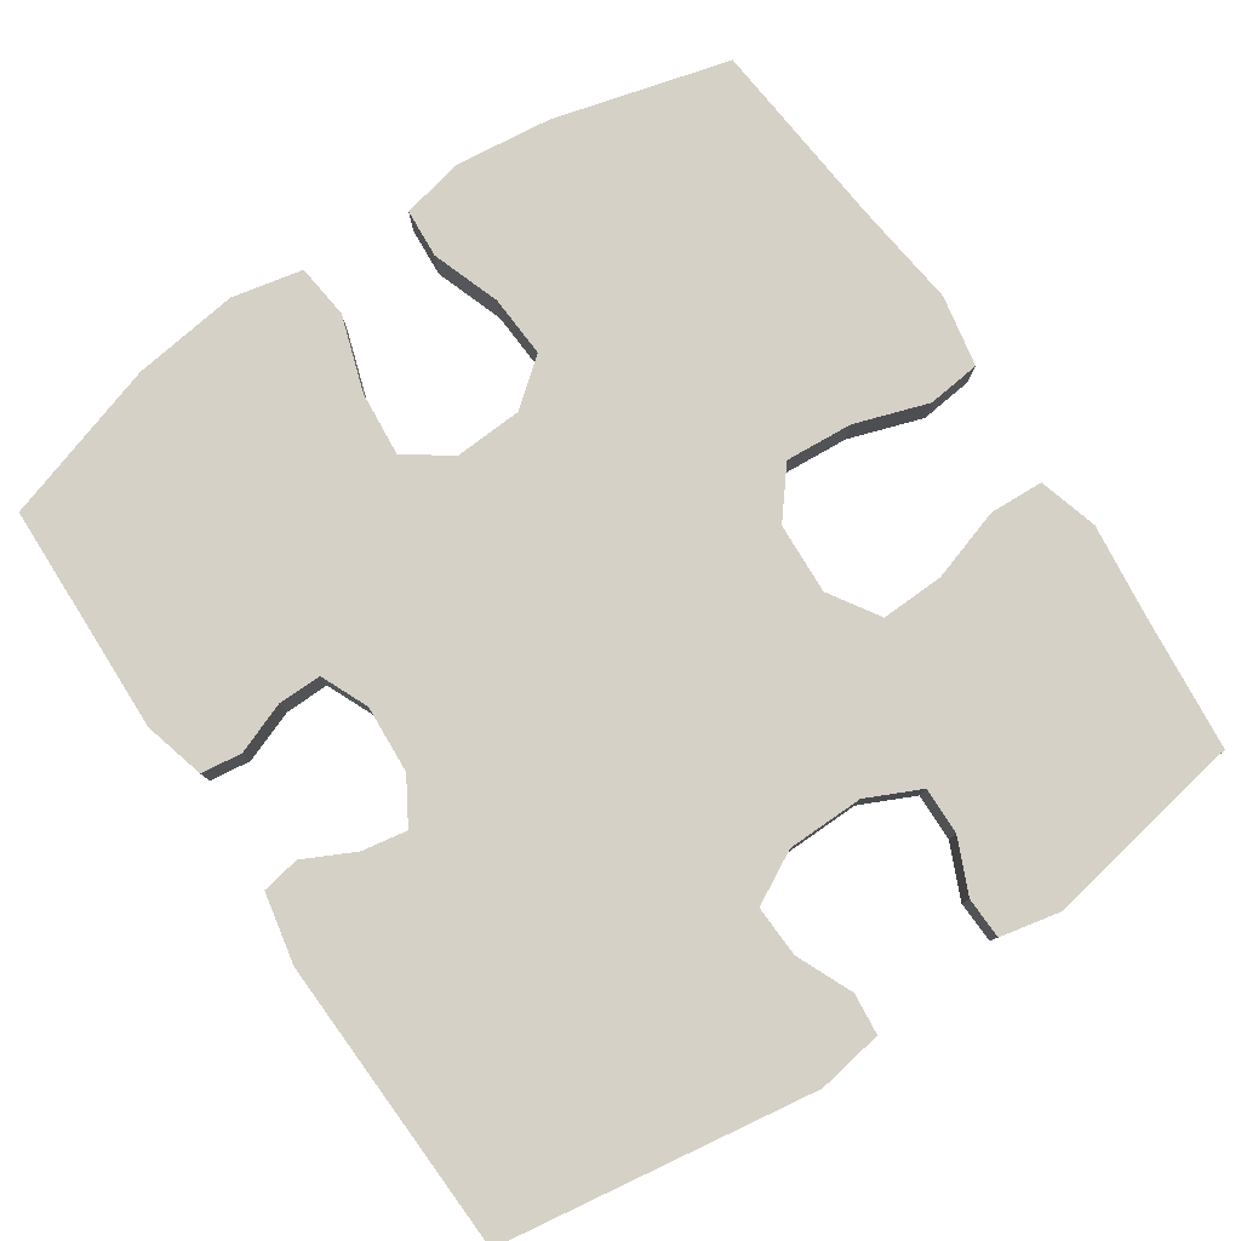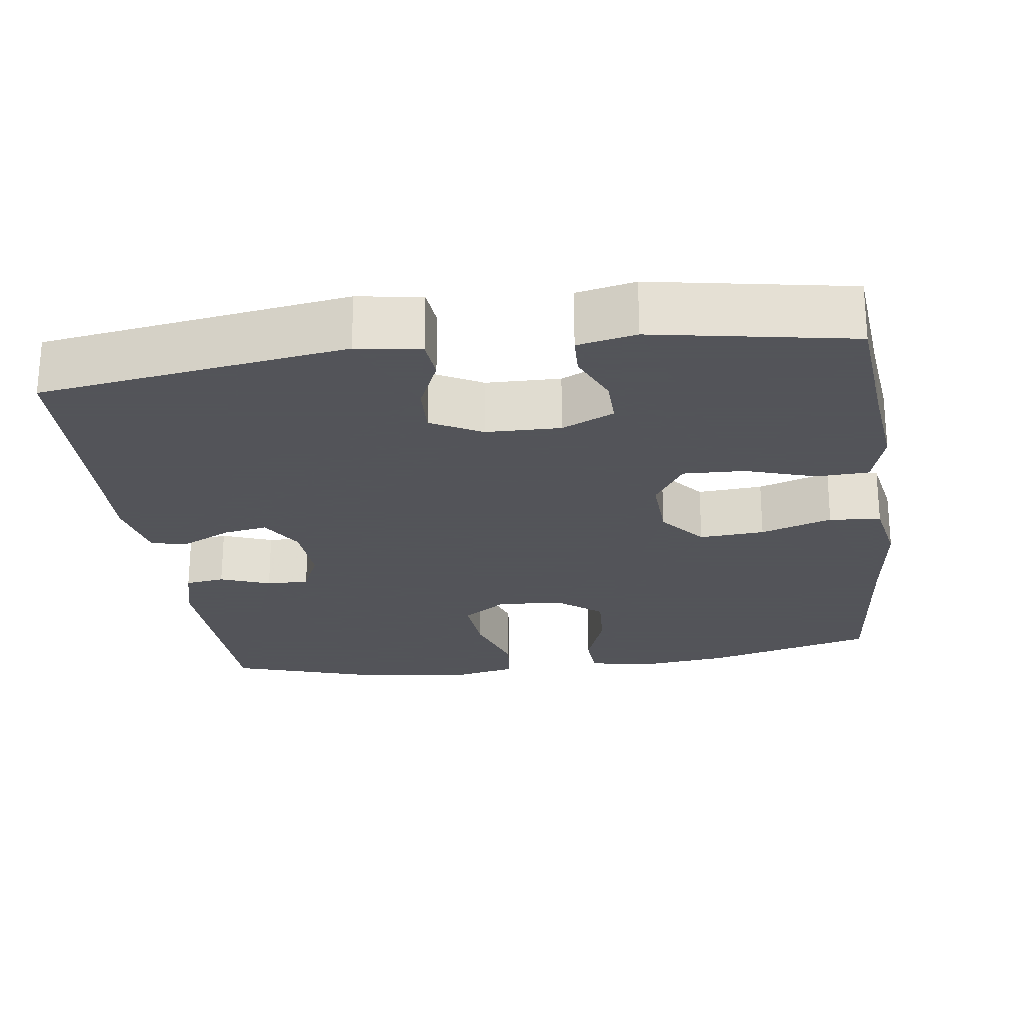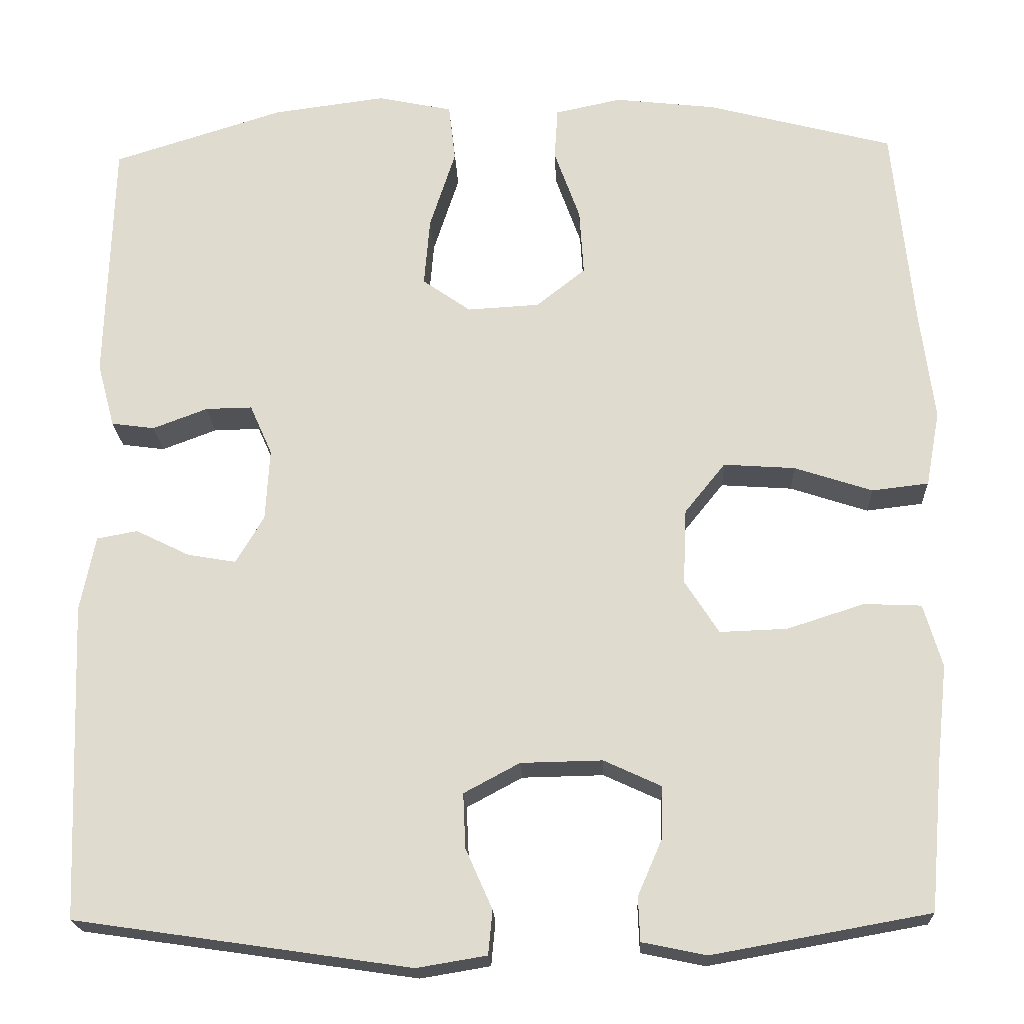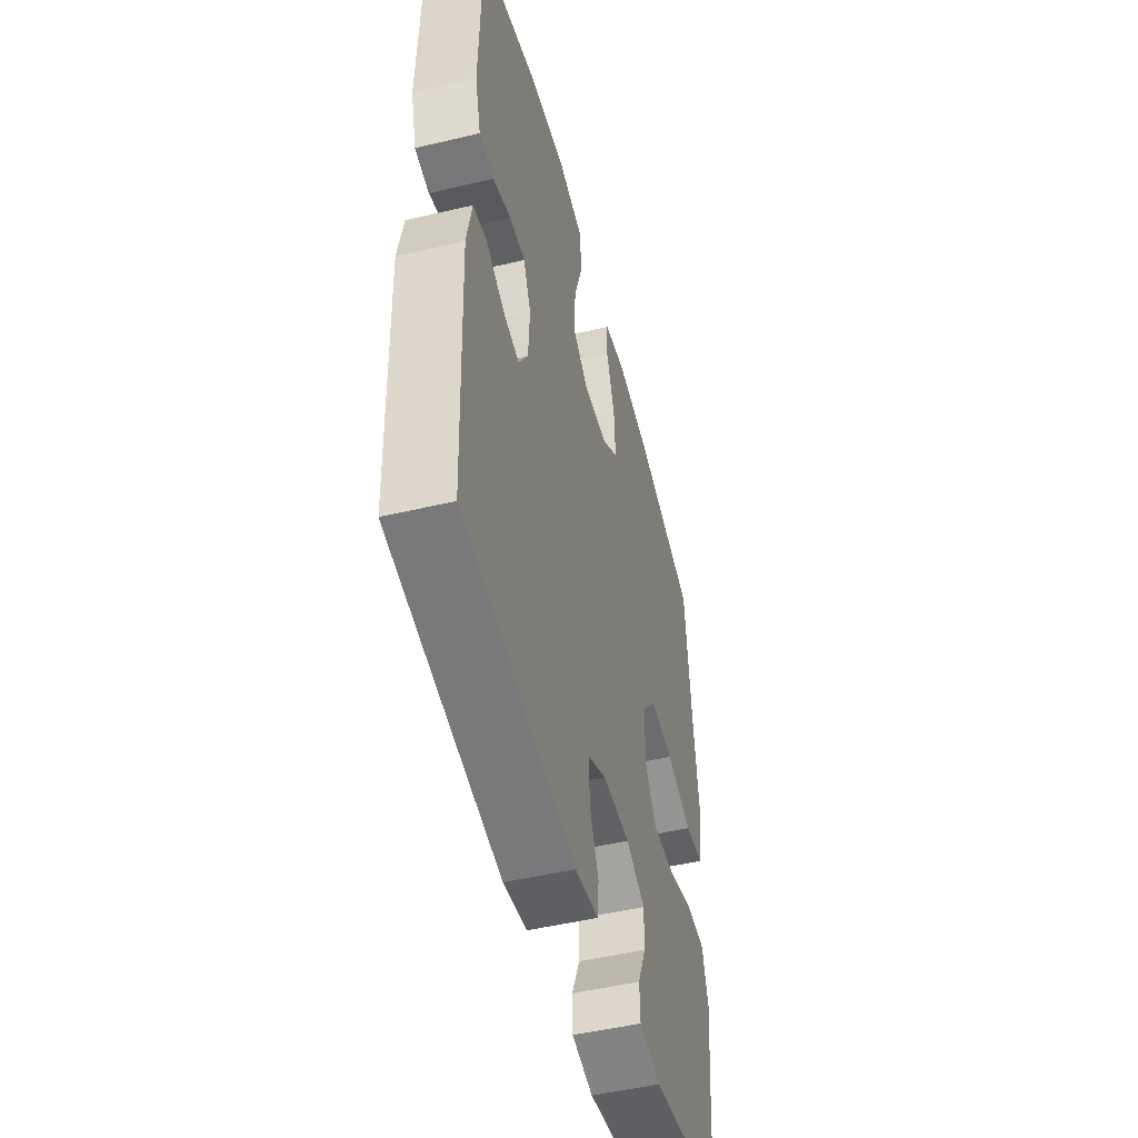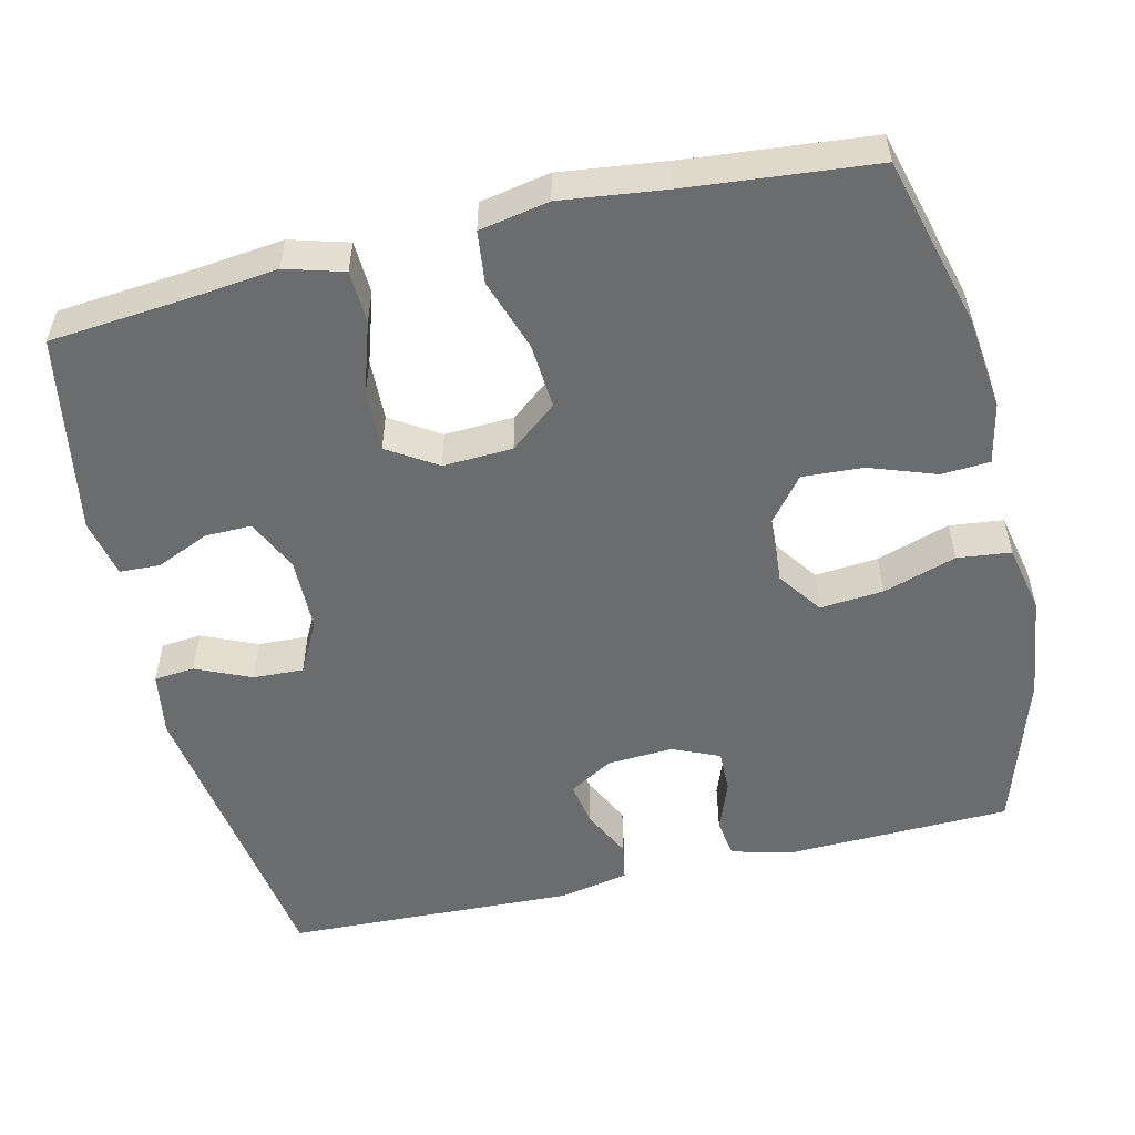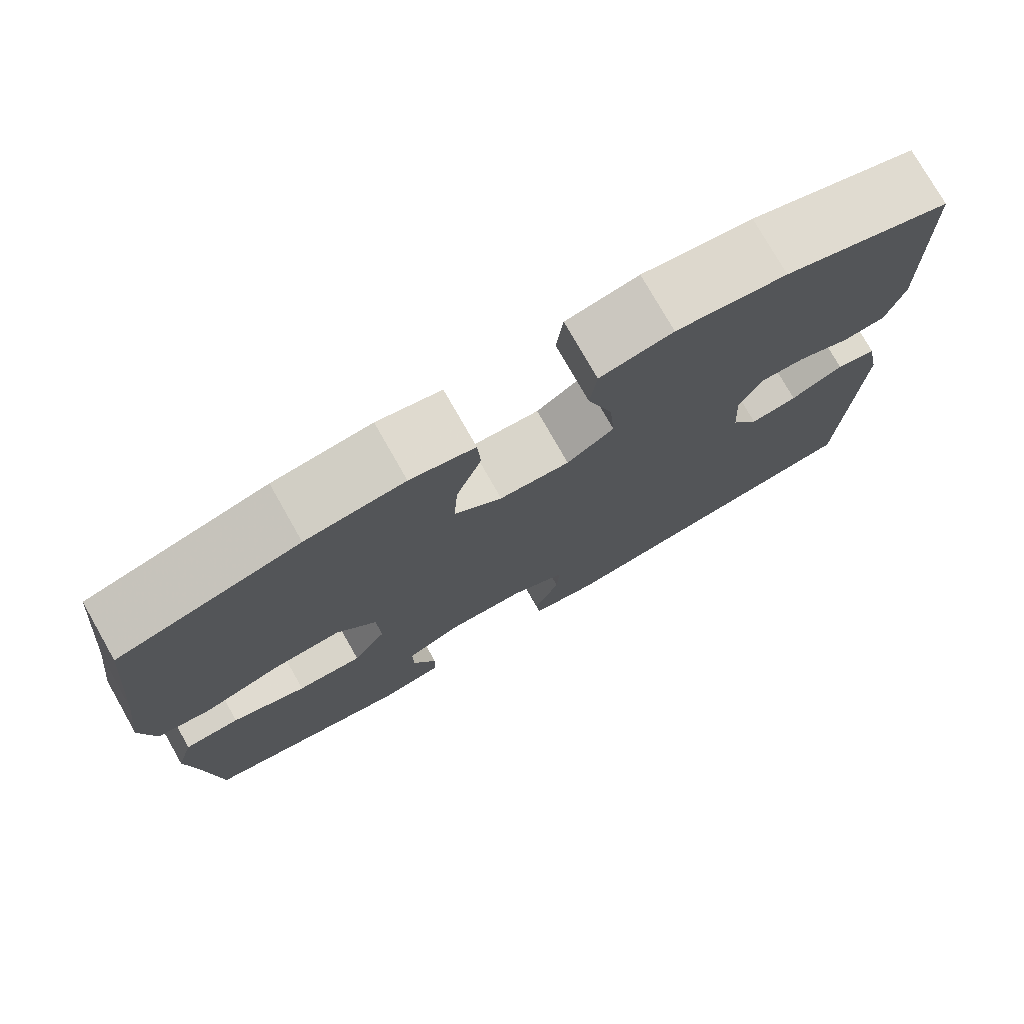
<metadata>
{"format":"obj","ext":"obj","renderer":"f3d","projection":"perspective","resolution":1024,"background":"white","views":[{"elev":79.7,"azim":146.3,"up":"+Y"},{"elev":-23.9,"azim":-172.1,"up":"+Y"},{"elev":-20.6,"azim":-177.6,"up":"+Z"},{"elev":-50.0,"azim":104.6,"up":"+Z"},{"elev":-53.6,"azim":-76.6,"up":"+Y"},{"elev":76.7,"azim":-29.6,"up":"+Z"}]}
</metadata>
<code>
v -0.5 0.07 0.5
v -0.276 0.07 0.559
v -0.154 0.07 0.573
v -0.074 0.07 0.556
v -0.07 0.07 0.493
v -0.101 0.07 0.406
v -0.106 0.07 0.326
v -0.047 0.07 0.279
v 0.04 0.07 0.274
v 0.098 0.07 0.315
v 0.091 0.07 0.398
v 0.06 0.07 0.494
v 0.068 0.07 0.564
v 0.158 0.07 0.583
v 0.294 0.07 0.565
v 0.5 0.07 0.5
v 0.508 0.07 0.203
v 0.487 0.07 0.125
v 0.435 0.07 0.118
v 0.369 0.07 0.143
v 0.313 0.07 0.144
v 0.286 0.07 0.083
v 0.291 0.07 -0.004
v 0.325 0.07 -0.061
v 0.383 0.07 -0.051
v 0.448 0.07 -0.019
v 0.497 0.07 -0.028
v 0.515 0.07 -0.119
v 0.5 0.07 -0.5
v 0.097 0.07 -0.559
v 0.013 0.07 -0.545
v 0.008 0.07 -0.492
v 0.04 0.07 -0.42
v 0.043 0.07 -0.354
v -0.024 0.07 -0.318
v -0.122 0.07 -0.316
v -0.191 0.07 -0.348
v -0.19 0.07 -0.409
v -0.16 0.07 -0.478
v -0.162 0.07 -0.531
v -0.239 0.07 -0.547
v -0.5 0.07 -0.5
v -0.516 0.07 -0.322
v -0.529 0.07 -0.205
v -0.507 0.07 -0.129
v -0.438 0.07 -0.126
v -0.345 0.07 -0.156
v -0.264 0.07 -0.159
v -0.223 0.07 -0.095
v -0.227 0.07 -0.004
v -0.276 0.07 0.057
v -0.362 0.07 0.051
v -0.456 0.07 0.02
v -0.524 0.07 0.028
v -0.541 0.07 0.119
v -0.524 0.07 0.255
v -0.5 0 0.5
v -0.276 0 0.559
v -0.154 0 0.573
v -0.074 0 0.556
v -0.07 0 0.493
v -0.101 0 0.406
v -0.106 0 0.326
v -0.047 0 0.279
v 0.04 0 0.274
v 0.098 0 0.315
v 0.091 0 0.398
v 0.06 0 0.494
v 0.068 0 0.564
v 0.158 0 0.583
v 0.294 0 0.565
v 0.5 0 0.5
v 0.508 0 0.203
v 0.487 0 0.125
v 0.435 0 0.118
v 0.369 0 0.143
v 0.313 0 0.144
v 0.286 0 0.083
v 0.291 0 -0.004
v 0.325 0 -0.061
v 0.383 0 -0.051
v 0.448 0 -0.019
v 0.497 0 -0.028
v 0.515 0 -0.119
v 0.5 0 -0.5
v 0.097 0 -0.559
v 0.013 0 -0.545
v 0.008 0 -0.492
v 0.04 0 -0.42
v 0.043 0 -0.354
v -0.024 0 -0.318
v -0.122 0 -0.316
v -0.191 0 -0.348
v -0.19 0 -0.409
v -0.16 0 -0.478
v -0.162 0 -0.531
v -0.239 0 -0.547
v -0.5 0 -0.5
v -0.516 0 -0.322
v -0.529 0 -0.205
v -0.507 0 -0.129
v -0.438 0 -0.126
v -0.345 0 -0.156
v -0.264 0 -0.159
v -0.223 0 -0.095
v -0.227 0 -0.004
v -0.276 0 0.057
v -0.362 0 0.051
v -0.456 0 0.02
v -0.524 0 0.028
v -0.541 0 0.119
v -0.524 0 0.255
f 54 55 56
f 53 54 56
f 52 53 56
f 4 5 6
f 3 4 6
f 2 3 6
f 1 2 6
f 56 1 6
f 52 56 6
f 51 52 6
f 50 51 6 7
f 49 50 7 8
f 45 46 47
f 44 45 47
f 43 44 47
f 42 43 47
f 41 42 47
f 40 41 47
f 39 40 47
f 38 39 47
f 37 38 47 48
f 36 37 48 49
f 31 32 33
f 30 31 33
f 29 30 33
f 28 29 33
f 27 28 33
f 26 27 33
f 25 26 33
f 24 25 33 34
f 23 24 34 35
f 18 19 20
f 17 18 20
f 16 17 20
f 15 16 20
f 14 15 20
f 13 14 20
f 12 13 20
f 11 12 20
f 10 11 20 21
f 9 10 21 22
f 35 36 49
f 23 35 49
f 22 23 49
f 9 22 49
f 8 9 49
f 112 111 110
f 112 110 109
f 112 109 108
f 62 61 60
f 62 60 59
f 62 59 58
f 62 58 57
f 62 57 112
f 62 112 108
f 62 108 107
f 63 62 107 106
f 64 63 106 105
f 103 102 101
f 103 101 100
f 103 100 99
f 103 99 98
f 103 98 97
f 103 97 96
f 103 96 95
f 103 95 94
f 104 103 94 93
f 105 104 93 92
f 89 88 87
f 89 87 86
f 89 86 85
f 89 85 84
f 89 84 83
f 89 83 82
f 89 82 81
f 90 89 81 80
f 91 90 80 79
f 76 75 74
f 76 74 73
f 76 73 72
f 76 72 71
f 76 71 70
f 76 70 69
f 76 69 68
f 76 68 67
f 77 76 67 66
f 78 77 66 65
f 105 92 91
f 105 91 79
f 105 79 78
f 105 78 65
f 105 65 64
f 1 57 58 2
f 2 58 59 3
f 3 59 60 4
f 4 60 61 5
f 5 61 62 6
f 6 62 63 7
f 7 63 64 8
f 8 64 65 9
f 9 65 66 10
f 10 66 67 11
f 11 67 68 12
f 12 68 69 13
f 13 69 70 14
f 14 70 71 15
f 15 71 72 16
f 16 72 73 17
f 17 73 74 18
f 18 74 75 19
f 19 75 76 20
f 20 76 77 21
f 21 77 78 22
f 22 78 79 23
f 23 79 80 24
f 24 80 81 25
f 25 81 82 26
f 26 82 83 27
f 27 83 84 28
f 28 84 85 29
f 29 85 86 30
f 30 86 87 31
f 31 87 88 32
f 32 88 89 33
f 33 89 90 34
f 34 90 91 35
f 35 91 92 36
f 36 92 93 37
f 37 93 94 38
f 38 94 95 39
f 39 95 96 40
f 40 96 97 41
f 41 97 98 42
f 42 98 99 43
f 43 99 100 44
f 44 100 101 45
f 45 101 102 46
f 46 102 103 47
f 47 103 104 48
f 48 104 105 49
f 49 105 106 50
f 50 106 107 51
f 51 107 108 52
f 52 108 109 53
f 53 109 110 54
f 54 110 111 55
f 55 111 112 56
f 56 112 57 1

</code>
